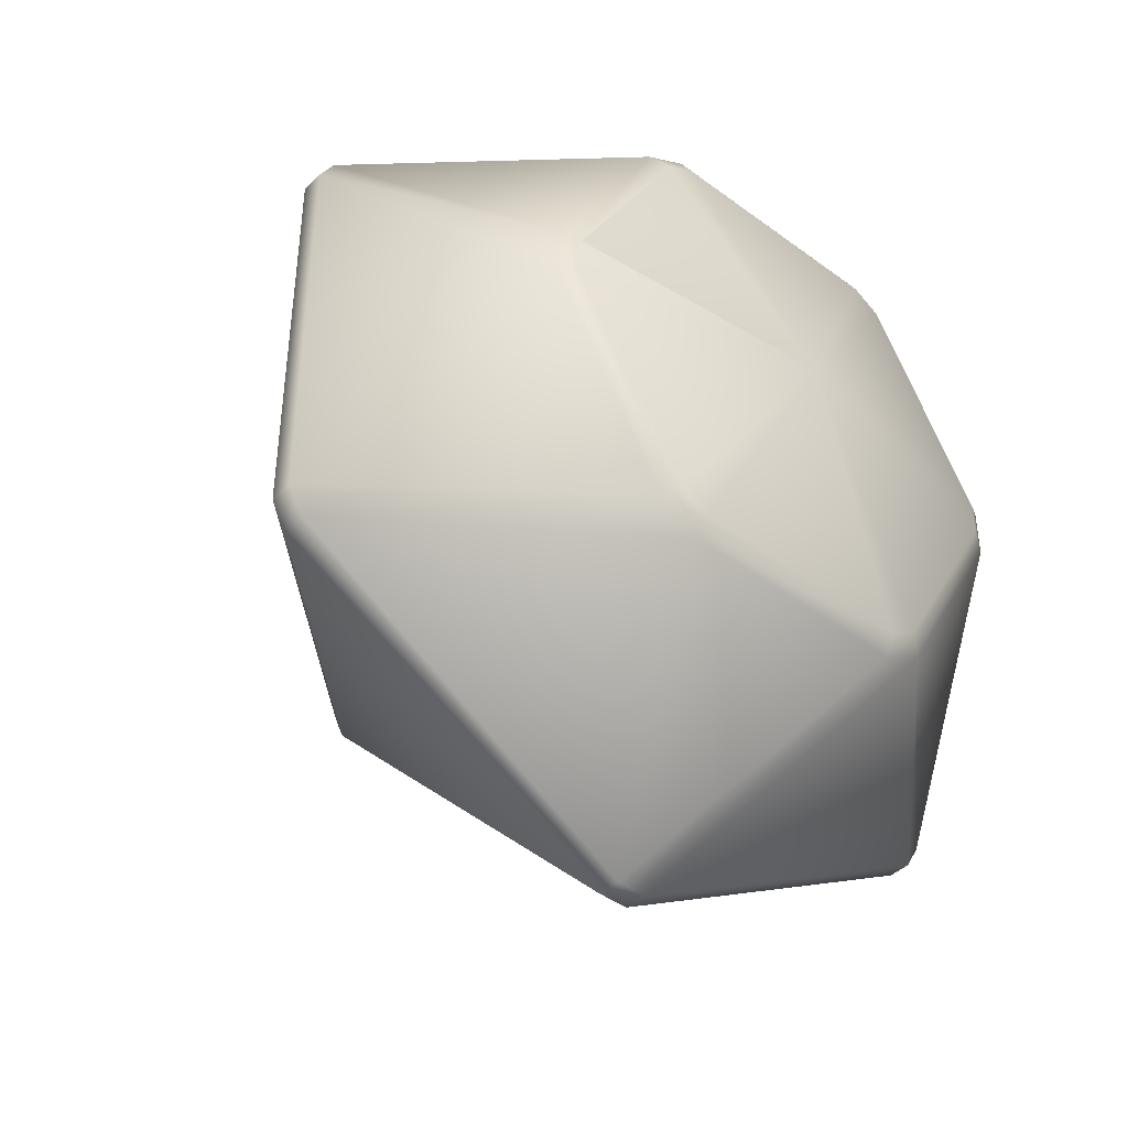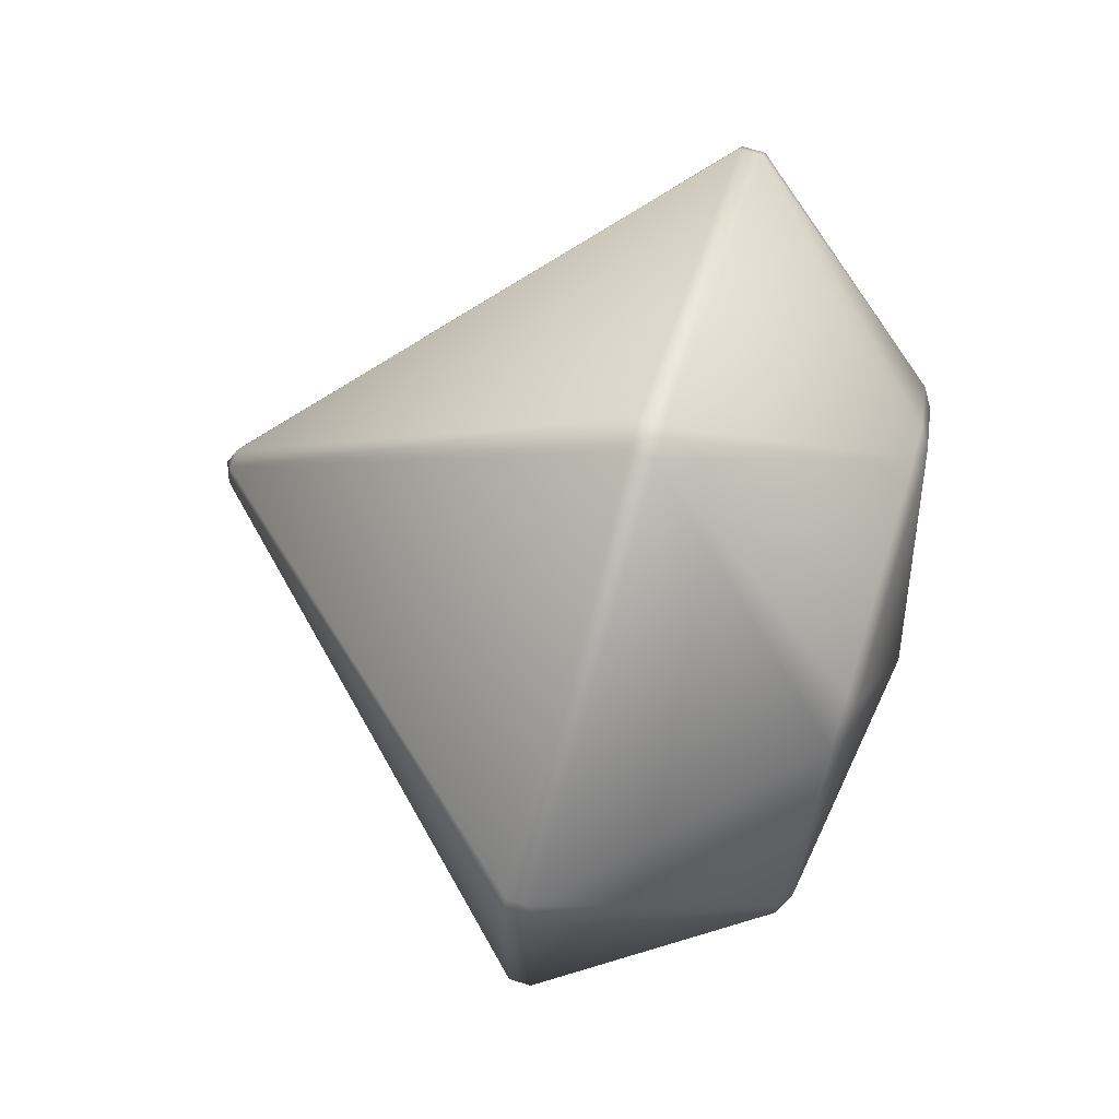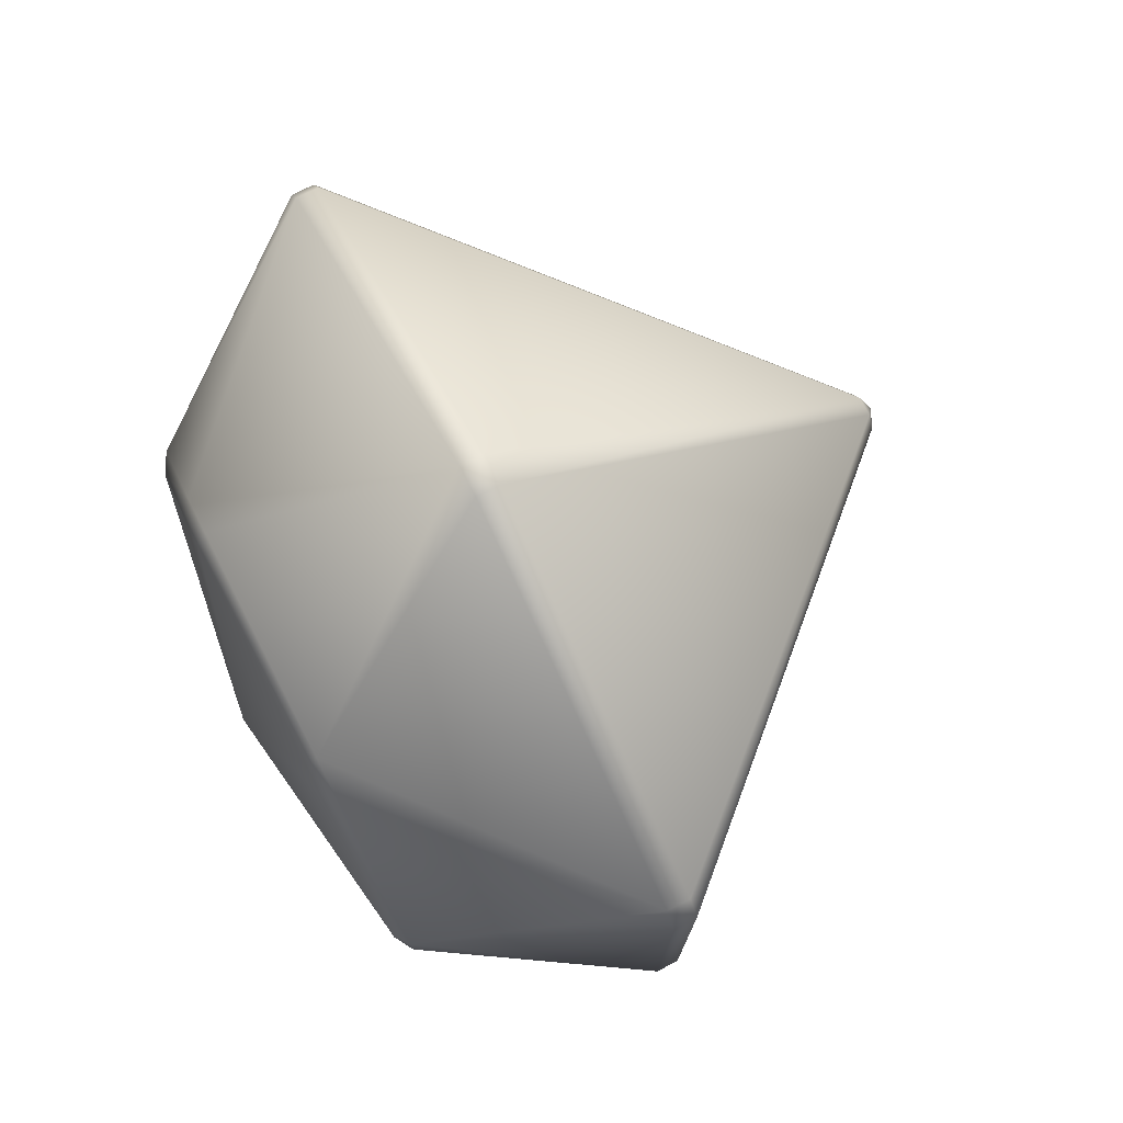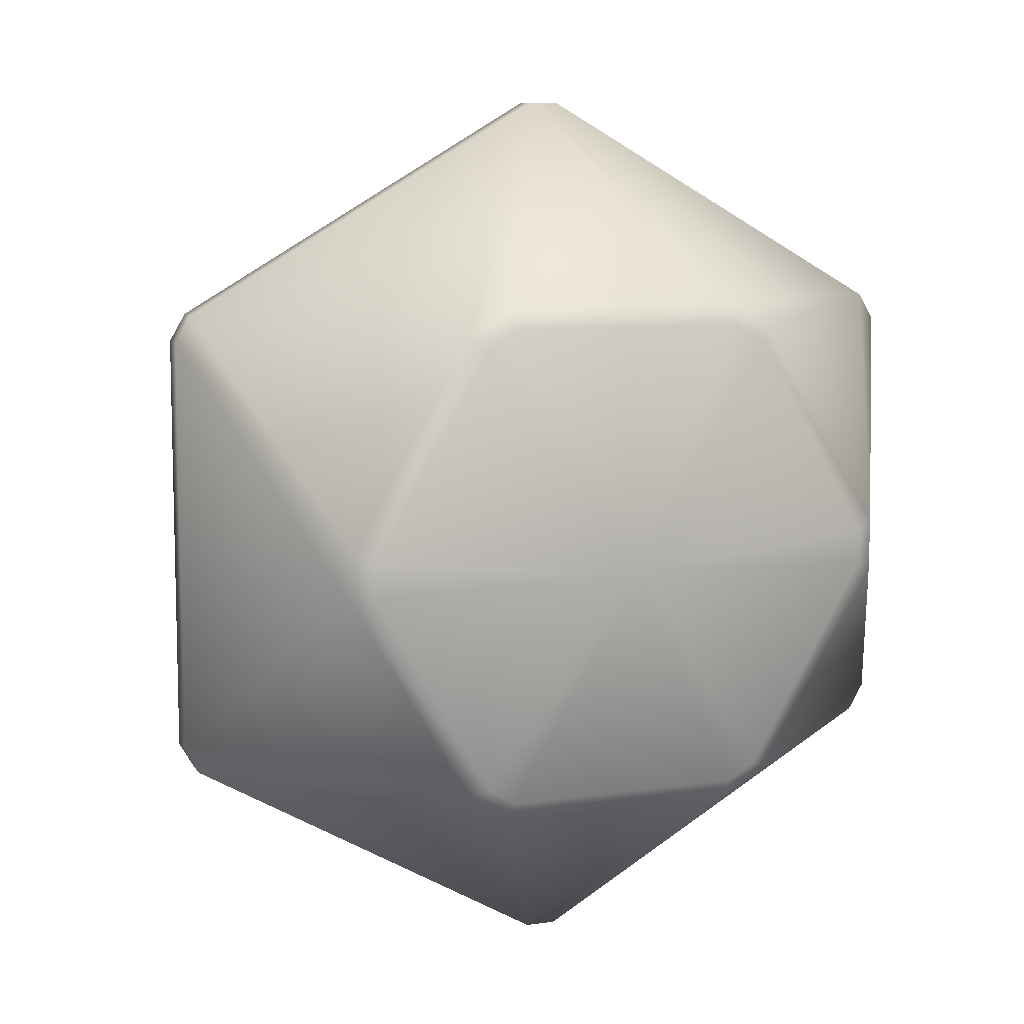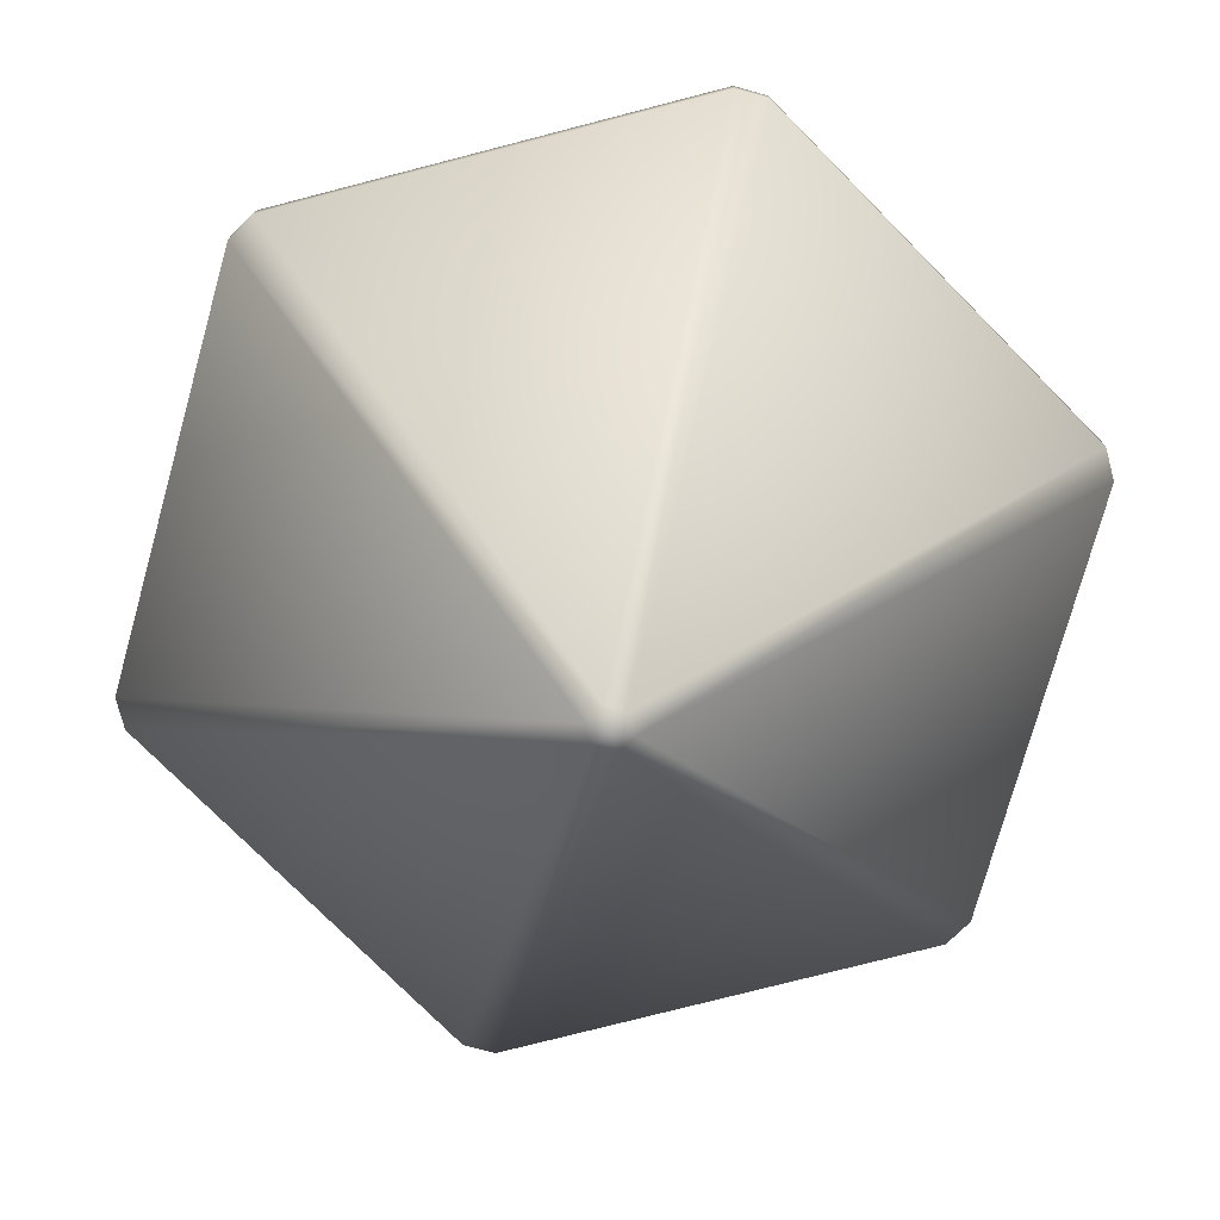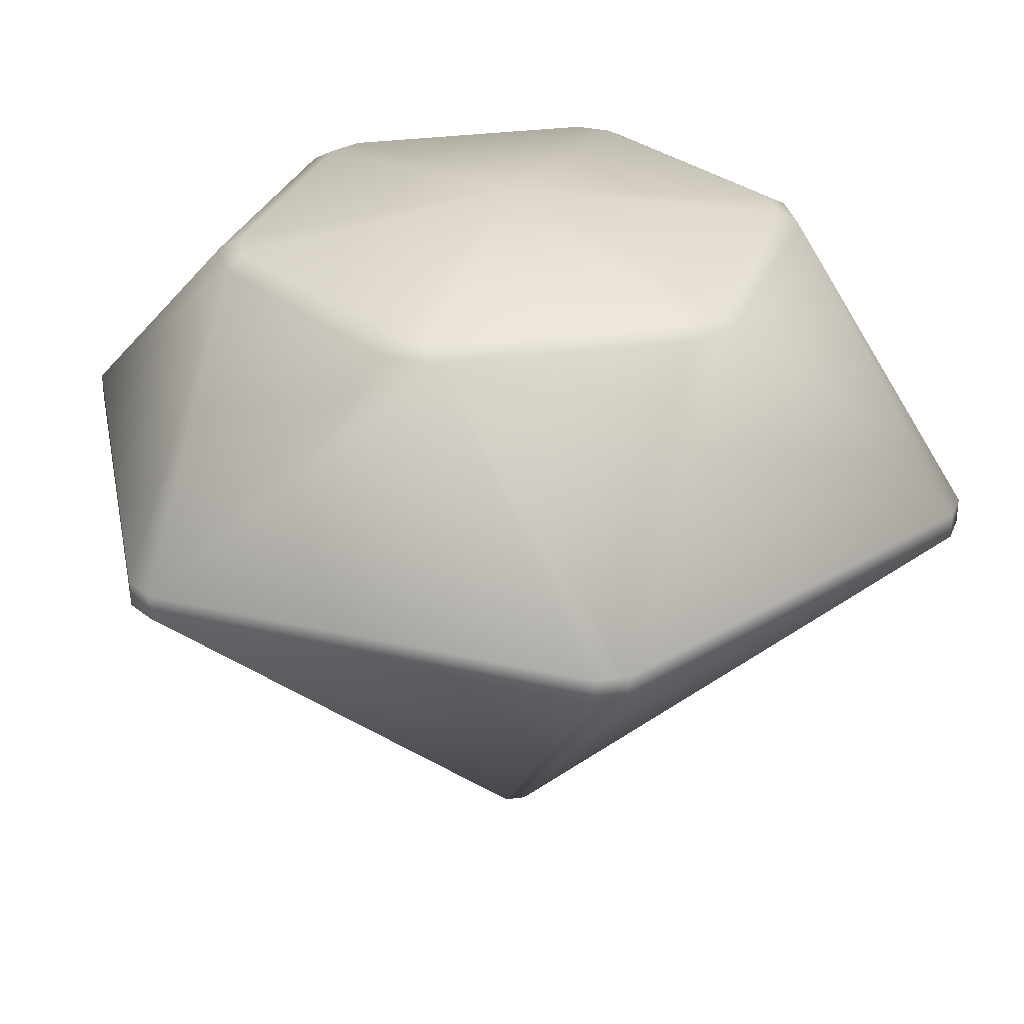
<metadata>
{"format":"obj","ext":"obj","renderer":"f3d","projection":"perspective","resolution":1024,"background":"white","views":[{"elev":-42.6,"azim":138.5,"up":"+Z"},{"elev":73.9,"azim":107.0,"up":"+Z"},{"elev":76.1,"azim":-117.1,"up":"+Z"},{"elev":9.9,"azim":159.2,"up":"+Z"},{"elev":-75.0,"azim":44.5,"up":"+Y"},{"elev":30.1,"azim":-11.1,"up":"+Y"}]}
</metadata>
<code>
g tile_diamond
v 0.1805 0.2209 0.01159
v -0.0001122 0.2473 -9.275e-05
v 0.1805 0.2209 -0.01135
v 0.1932 0.213 0.01776
v 0.1003 0.2208 -0.1506
v 0.1932 0.213 -0.01748
v -0.0001122 0.2473 -9.275e-05
v 0.112 0.2129 -0.1585
v 0.2748 0.06198 -0.1458
v 0.08043 0.2208 -0.1621
v 0.264 0.06196 -0.1646
v 0.08147 0.2129 -0.1762
v -0.08036 0.2207 -0.1623
v 0.264 0.04561 -0.1646
v 0.2748 0.04563 -0.1458
v -0.1001 0.2207 -0.1509
v -0.1807 0.2208 -0.01174
v 0.01094 0.06178 -0.3109
v -0.08137 0.2128 -0.1763
v 0.007052 -0.2412 -0.01186
v 0.01395 -0.2412 0.000113
v -0.1118 0.2128 -0.1588
v 0.01095 0.04543 -0.3109
v -0.01053 0.06177 -0.3109
v -0.006763 -0.2412 -0.01187
v 0.0001391 -0.2473 0.0001035
v -0.01052 0.04542 -0.3109
v -0.01368 -0.2412 8.325e-05
v -0.006789 -0.2412 0.01206
v -0.2638 0.0617 -0.165
v -0.2637 0.04534 -0.165
v -0.2748 0.04545 0.1458
v -0.2641 0.04547 0.1645
v -0.2745 0.04535 -0.1465
v -0.2748 0.06181 0.1458
v -0.2641 0.06182 0.1645
v -0.1934 0.2129 0.01734
v -0.2745 0.0617 -0.1465
v -0.1934 0.2129 -0.0179
v -0.1807 0.2208 0.0112
v -0.0001122 0.2473 -9.275e-05
v 0.0001391 -0.2473 0.0001035
v 0.01395 -0.2412 0.000113
v 0.007052 -0.2412 -0.01186
v 0.007027 -0.2412 0.01207
v -0.006789 -0.2412 0.01206
v -0.01099 0.04565 0.3109
v -0.2641 0.04547 0.1645
v -0.01099 0.062 0.3109
v -0.2641 0.06182 0.1645
v 0.01048 0.04566 0.3109
v 0.2636 0.04574 0.1651
v 0.2745 0.04573 0.1464
v 0.2748 0.04563 -0.1458
v 0.2748 0.06198 -0.1458
v 0.2636 0.06209 0.1651
v 0.2745 0.06209 0.1464
v 0.1932 0.213 -0.01748
v 0.1932 0.213 0.01776
v 0.1805 0.2209 -0.01135
v 0.01047 0.06202 0.3109
v 0.1116 0.213 0.1586
v 0.1805 0.2209 0.01159
v 0.09997 0.2209 0.1507
v -0.08167 0.213 0.176
v 0.0811 0.213 0.1762
v 0.08008 0.2209 0.1622
v -0.1122 0.213 0.1584
v -0.1934 0.2129 0.01734
v -0.0001122 0.2473 -9.275e-05
v 0.1805 0.2209 0.01159
v -0.08064 0.2209 0.162
v -0.1005 0.2209 0.1505
v -0.1807 0.2208 0.0112
g tile_diamond_0
f 3 2 1
f 1 4 3
f 3 6 5
f 5 7 3
f 8 5 6
f 6 9 8
f 10 7 5
f 5 8 10
f 11 8 9
f 12 10 8
f 8 11 12
f 13 7 10
f 10 12 13
f 11 9 14
f 15 14 9
f 16 7 13
f 17 7 16
f 18 12 11
f 11 14 18
f 19 13 12
f 13 19 16
f 12 18 19
f 14 15 20
f 21 20 15
f 22 16 19
f 16 22 17
f 23 14 20
f 23 18 14
f 24 19 18
f 19 24 22
f 20 25 23
f 20 26 25
f 23 27 18
f 24 18 27
f 27 23 25
f 25 26 28
f 28 26 29
f 24 27 30
f 30 22 24
f 31 27 25
f 25 28 31
f 31 30 27
f 28 29 32
f 33 32 29
f 34 31 28
f 31 34 30
f 32 34 28
f 32 33 35
f 32 35 34
f 36 35 33
f 35 36 37
f 38 30 34
f 38 34 35
f 30 38 22
f 35 37 38
f 39 22 38
f 39 38 37
f 39 17 22
f 37 40 39
f 17 39 40
f 40 41 17
f 44 43 42
f 43 45 42
f 45 46 42
f 46 45 47
f 47 48 46
f 47 49 48
f 50 48 49
f 51 47 45
f 47 51 49
f 45 43 52
f 52 51 45
f 53 52 43
f 54 53 43
f 54 55 53
f 52 56 51
f 52 53 56
f 57 53 55
f 57 56 53
f 55 58 57
f 59 57 58
f 57 59 56
f 58 60 59
f 61 49 51
f 61 51 56
f 62 56 59
f 56 62 61
f 59 63 62
f 64 62 63
f 49 61 65
f 49 65 50
f 66 61 62
f 62 64 66
f 66 65 61
f 67 66 64
f 66 67 65
f 68 50 65
f 68 69 50
f 64 70 67
f 71 70 64
f 72 65 67
f 65 72 68
f 67 70 72
f 68 73 69
f 73 68 72
f 72 70 73
f 74 69 73
f 73 70 74

</code>
